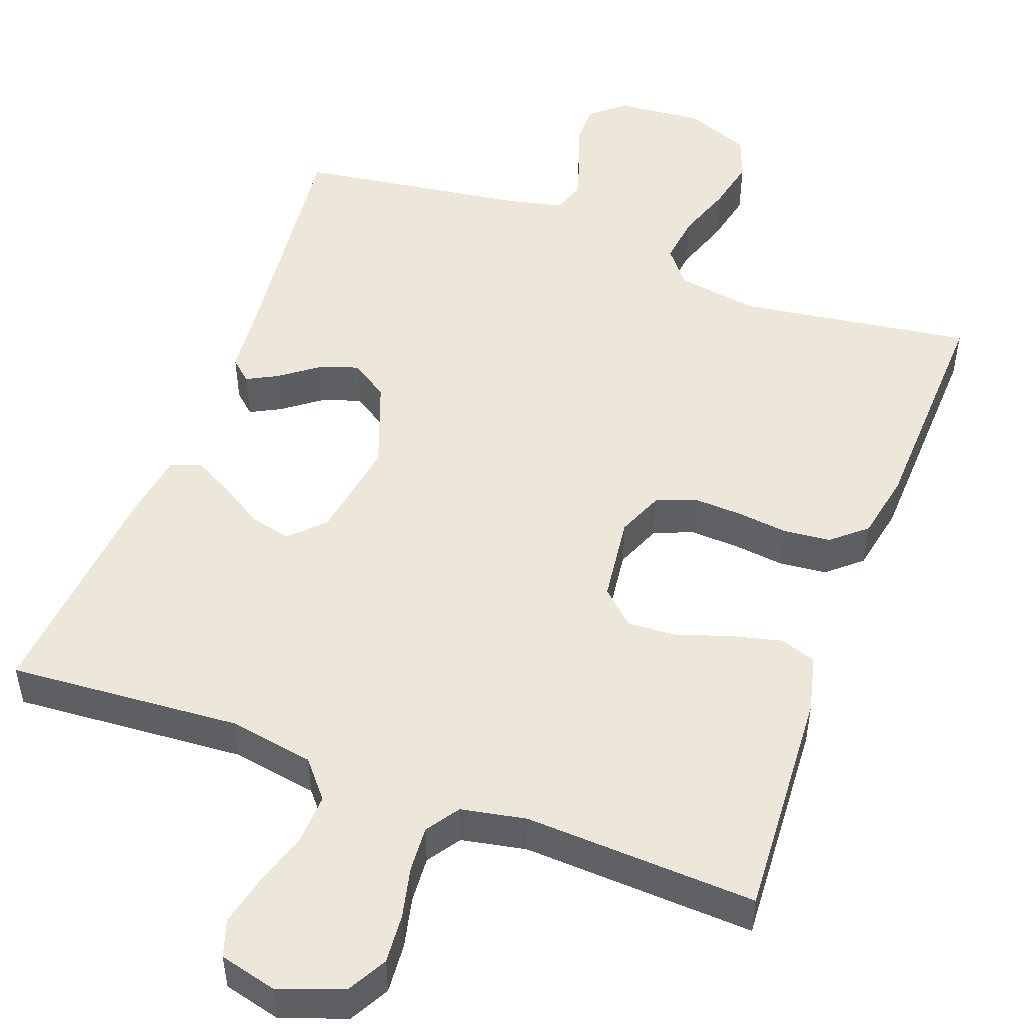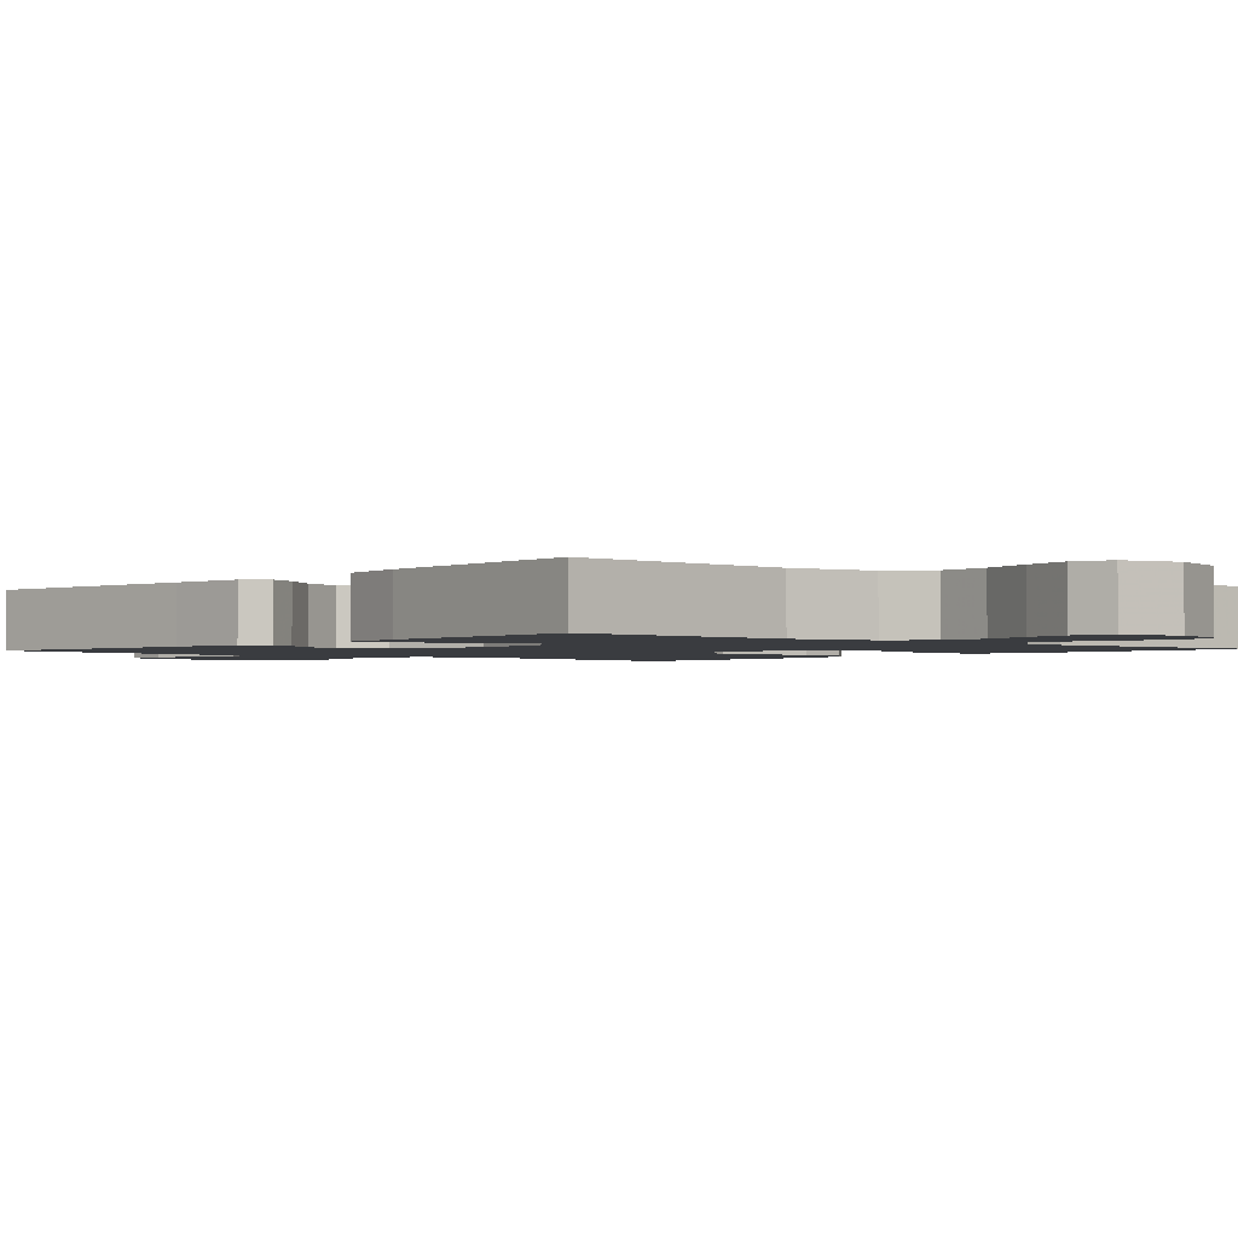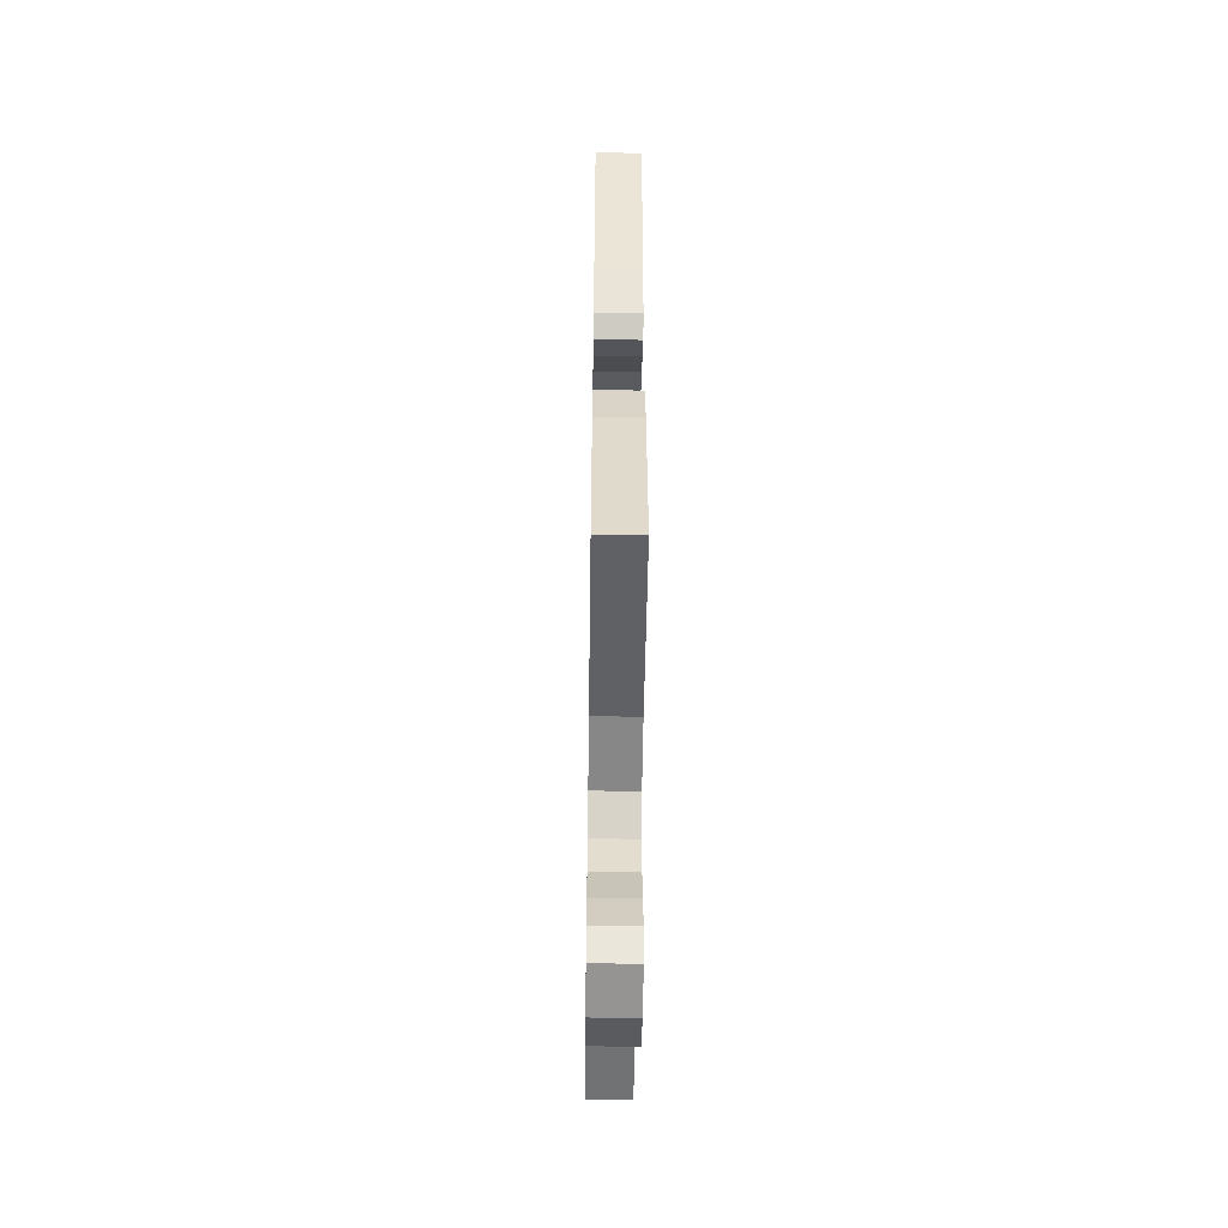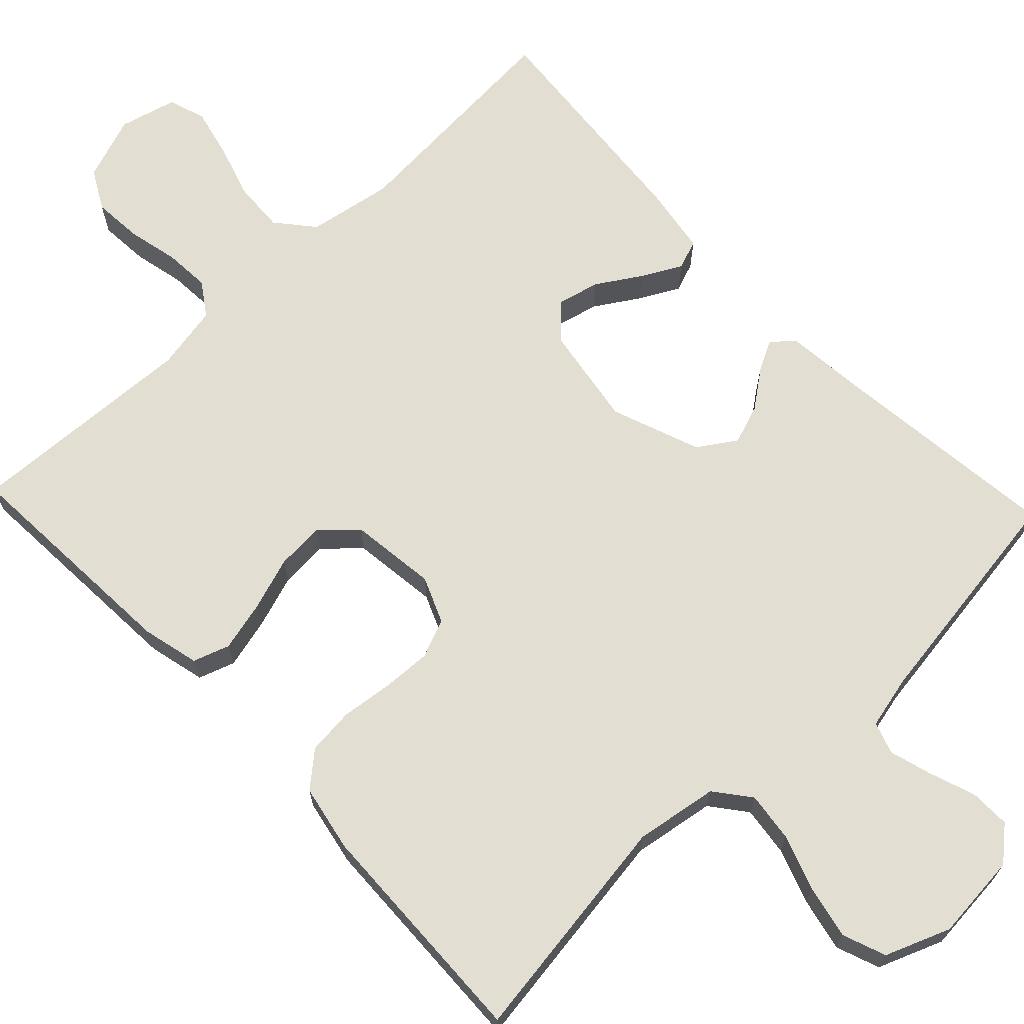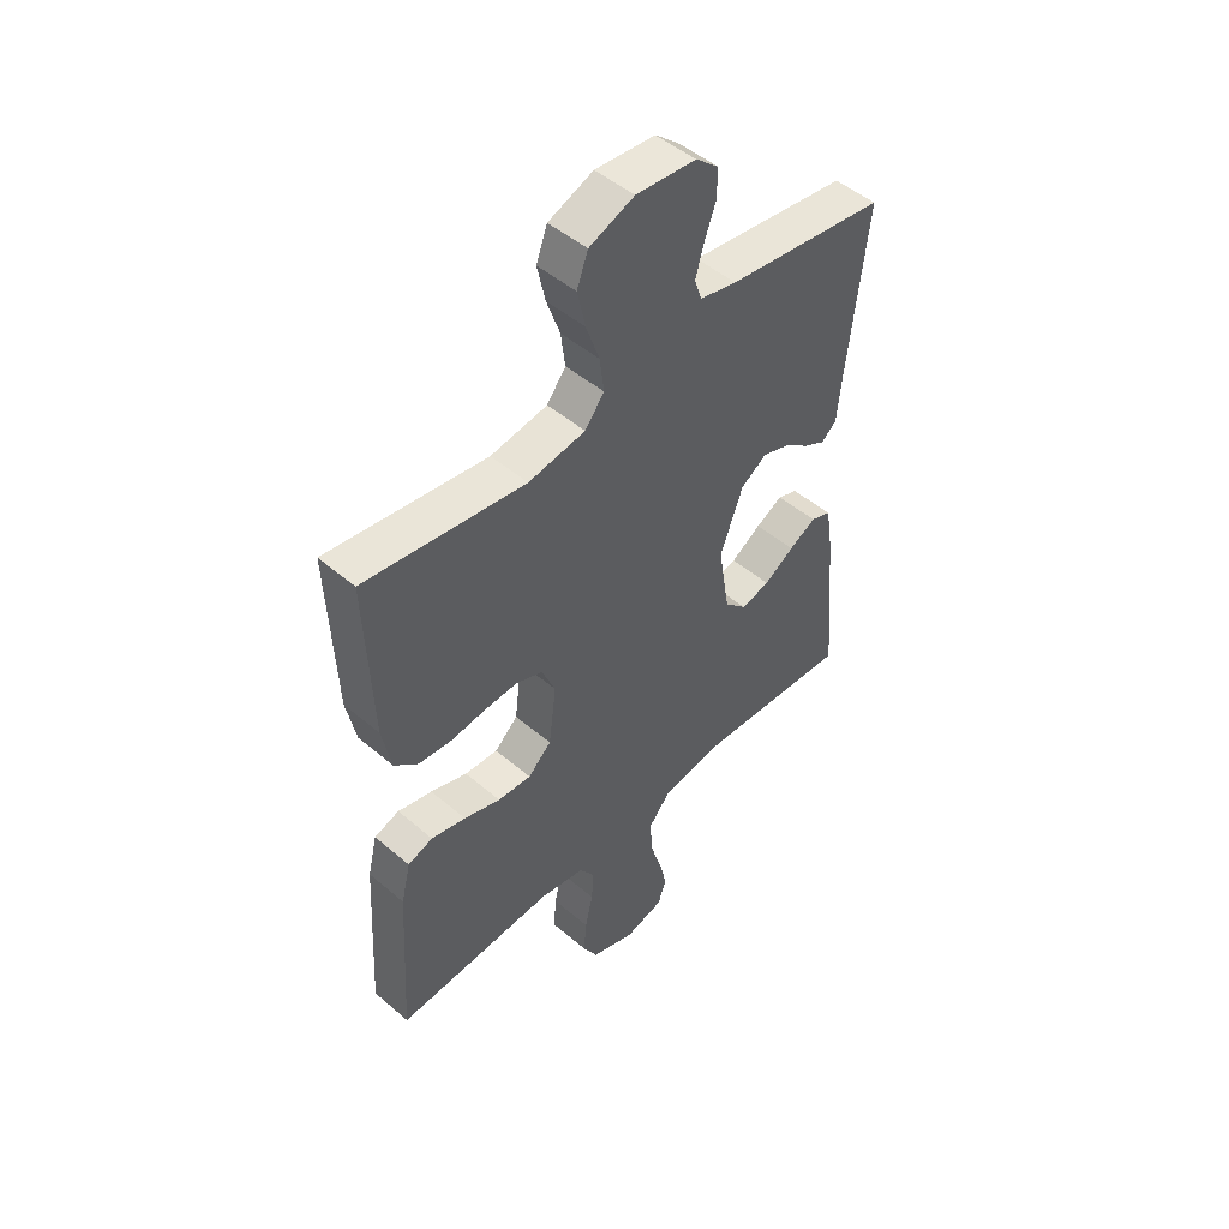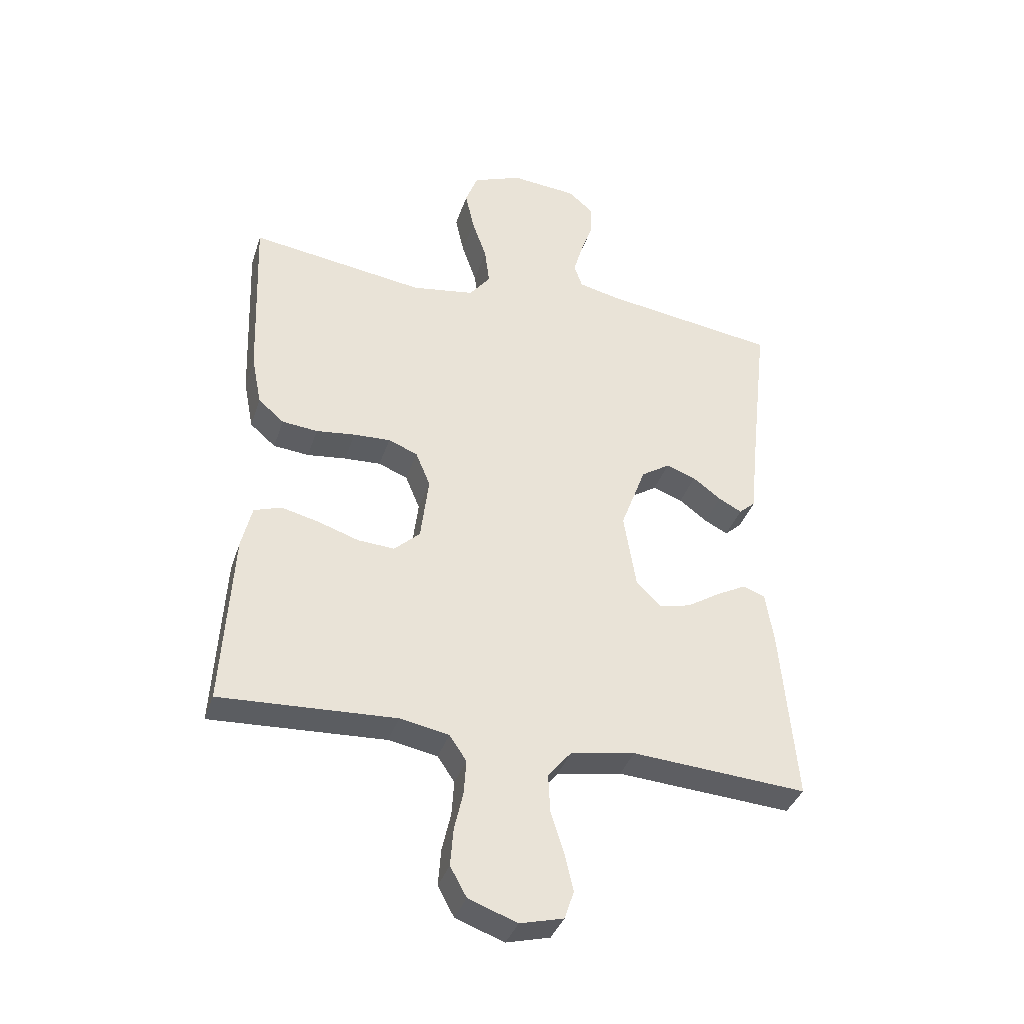
<metadata>
{"format":"obj","ext":"obj","renderer":"f3d","projection":"perspective","resolution":1024,"background":"white","views":[{"elev":50.2,"azim":-159.7,"up":"+Y"},{"elev":-1.8,"azim":138.8,"up":"+Y"},{"elev":-52.7,"azim":89.2,"up":"+Z"},{"elev":67.9,"azim":-43.5,"up":"+Y"},{"elev":49.1,"azim":-46.7,"up":"+Z"},{"elev":-37.2,"azim":-17.3,"up":"+Z"}]}
</metadata>
<code>
v -0.5 0.07 -0.5
v -0.482 0.07 -0.2
v -0.464 0.07 -0.126
v -0.417 0.07 -0.11
v -0.352 0.07 -0.126
v -0.283 0.07 -0.149
v -0.22 0.07 -0.153
v -0.176 0.07 -0.112
v -0.162 0.07 0
v -0.187 0.07 0.06
v -0.237 0.07 0.08
v -0.3 0.07 0.077
v -0.367 0.07 0.069
v -0.428 0.07 0.075
v -0.472 0.07 0.113
v -0.489 0.07 0.2
v -0.5 0.07 0.5
v -0.2 0.07 0.457
v -0.093 0.07 0.474
v -0.057 0.07 0.52
v -0.065 0.07 0.584
v -0.09 0.07 0.656
v -0.105 0.07 0.725
v -0.084 0.07 0.781
v 0 0.07 0.814
v 0.112 0.07 0.804
v 0.155 0.07 0.767
v 0.154 0.07 0.714
v 0.133 0.07 0.655
v 0.117 0.07 0.6
v 0.131 0.07 0.559
v 0.2 0.07 0.543
v 0.5 0.07 0.5
v 0.466 0.07 0.2
v 0.456 0.07 0.097
v 0.428 0.07 0.072
v 0.388 0.07 0.093
v 0.34 0.07 0.129
v 0.289 0.07 0.147
v 0.24 0.07 0.115
v 0.197 0.07 0
v 0.218 0.07 -0.131
v 0.26 0.07 -0.173
v 0.314 0.07 -0.16
v 0.371 0.07 -0.124
v 0.422 0.07 -0.097
v 0.46 0.07 -0.111
v 0.474 0.07 -0.2
v 0.5 0.07 -0.5
v 0.2 0.07 -0.479
v 0.09 0.07 -0.498
v 0.05 0.07 -0.546
v 0.053 0.07 -0.611
v 0.075 0.07 -0.682
v 0.09 0.07 -0.747
v 0.074 0.07 -0.795
v 0 0.07 -0.814
v -0.083 0.07 -0.784
v -0.111 0.07 -0.733
v -0.106 0.07 -0.669
v -0.091 0.07 -0.603
v -0.087 0.07 -0.544
v -0.116 0.07 -0.501
v -0.2 0.07 -0.485
v -0.5 0 -0.5
v -0.482 0 -0.2
v -0.464 0 -0.126
v -0.417 0 -0.11
v -0.352 0 -0.126
v -0.283 0 -0.149
v -0.22 0 -0.153
v -0.176 0 -0.112
v -0.162 0 0
v -0.187 0 0.06
v -0.237 0 0.08
v -0.3 0 0.077
v -0.367 0 0.069
v -0.428 0 0.075
v -0.472 0 0.113
v -0.489 0 0.2
v -0.5 0 0.5
v -0.2 0 0.457
v -0.093 0 0.474
v -0.057 0 0.52
v -0.065 0 0.584
v -0.09 0 0.656
v -0.105 0 0.725
v -0.084 0 0.781
v 0 0 0.814
v 0.112 0 0.804
v 0.155 0 0.767
v 0.154 0 0.714
v 0.133 0 0.655
v 0.117 0 0.6
v 0.131 0 0.559
v 0.2 0 0.543
v 0.5 0 0.5
v 0.466 0 0.2
v 0.456 0 0.097
v 0.428 0 0.072
v 0.388 0 0.093
v 0.34 0 0.129
v 0.289 0 0.147
v 0.24 0 0.115
v 0.197 0 0
v 0.218 0 -0.131
v 0.26 0 -0.173
v 0.314 0 -0.16
v 0.371 0 -0.124
v 0.422 0 -0.097
v 0.46 0 -0.111
v 0.474 0 -0.2
v 0.5 0 -0.5
v 0.2 0 -0.479
v 0.09 0 -0.498
v 0.05 0 -0.546
v 0.053 0 -0.611
v 0.075 0 -0.682
v 0.09 0 -0.747
v 0.074 0 -0.795
v 0 0 -0.814
v -0.083 0 -0.784
v -0.111 0 -0.733
v -0.106 0 -0.669
v -0.091 0 -0.603
v -0.087 0 -0.544
v -0.116 0 -0.501
v -0.2 0 -0.485
f 58 59 60 61
f 58 61 62
f 57 58 62
f 56 57 62
f 53 54 55 56
f 53 56 62
f 52 53 62 63
f 47 48 49 50
f 47 50 51
f 44 45 46 47
f 44 47 51
f 43 44 51 52
f 35 36 37 38
f 34 35 38 39
f 32 33 34 39
f 31 32 39 40
f 26 27 28 29
f 26 29 30
f 25 26 30
f 21 22 23 24
f 20 21 24 25
f 15 16 17 18
f 15 18 19
f 12 13 14 15
f 11 12 15 19
f 10 11 19 20
f 3 4 5 6
f 1 2 3 6
f 64 1 6 7
f 63 64 7 8
f 42 43 52 63
f 41 42 63 8
f 40 41 8 9
f 20 25 30 31
f 20 31 40
f 9 10 20 40
f 125 124 123 122
f 126 125 122
f 126 122 121
f 126 121 120
f 120 119 118 117
f 126 120 117
f 127 126 117 116
f 114 113 112 111
f 115 114 111
f 111 110 109 108
f 115 111 108
f 116 115 108 107
f 102 101 100 99
f 103 102 99 98
f 103 98 97 96
f 104 103 96 95
f 93 92 91 90
f 94 93 90
f 94 90 89
f 88 87 86 85
f 89 88 85 84
f 82 81 80 79
f 83 82 79
f 79 78 77 76
f 83 79 76 75
f 84 83 75 74
f 70 69 68 67
f 70 67 66 65
f 71 70 65 128
f 72 71 128 127
f 127 116 107 106
f 72 127 106 105
f 73 72 105 104
f 95 94 89 84
f 104 95 84
f 104 84 74 73
f 1 65 66 2
f 2 66 67 3
f 3 67 68 4
f 4 68 69 5
f 5 69 70 6
f 6 70 71 7
f 7 71 72 8
f 8 72 73 9
f 9 73 74 10
f 10 74 75 11
f 11 75 76 12
f 12 76 77 13
f 13 77 78 14
f 14 78 79 15
f 15 79 80 16
f 16 80 81 17
f 17 81 82 18
f 18 82 83 19
f 19 83 84 20
f 20 84 85 21
f 21 85 86 22
f 22 86 87 23
f 23 87 88 24
f 24 88 89 25
f 25 89 90 26
f 26 90 91 27
f 27 91 92 28
f 28 92 93 29
f 29 93 94 30
f 30 94 95 31
f 31 95 96 32
f 32 96 97 33
f 33 97 98 34
f 34 98 99 35
f 35 99 100 36
f 36 100 101 37
f 37 101 102 38
f 38 102 103 39
f 39 103 104 40
f 40 104 105 41
f 41 105 106 42
f 42 106 107 43
f 43 107 108 44
f 44 108 109 45
f 45 109 110 46
f 46 110 111 47
f 47 111 112 48
f 48 112 113 49
f 49 113 114 50
f 50 114 115 51
f 51 115 116 52
f 52 116 117 53
f 53 117 118 54
f 54 118 119 55
f 55 119 120 56
f 56 120 121 57
f 57 121 122 58
f 58 122 123 59
f 59 123 124 60
f 60 124 125 61
f 61 125 126 62
f 62 126 127 63
f 63 127 128 64
f 64 128 65 1

</code>
